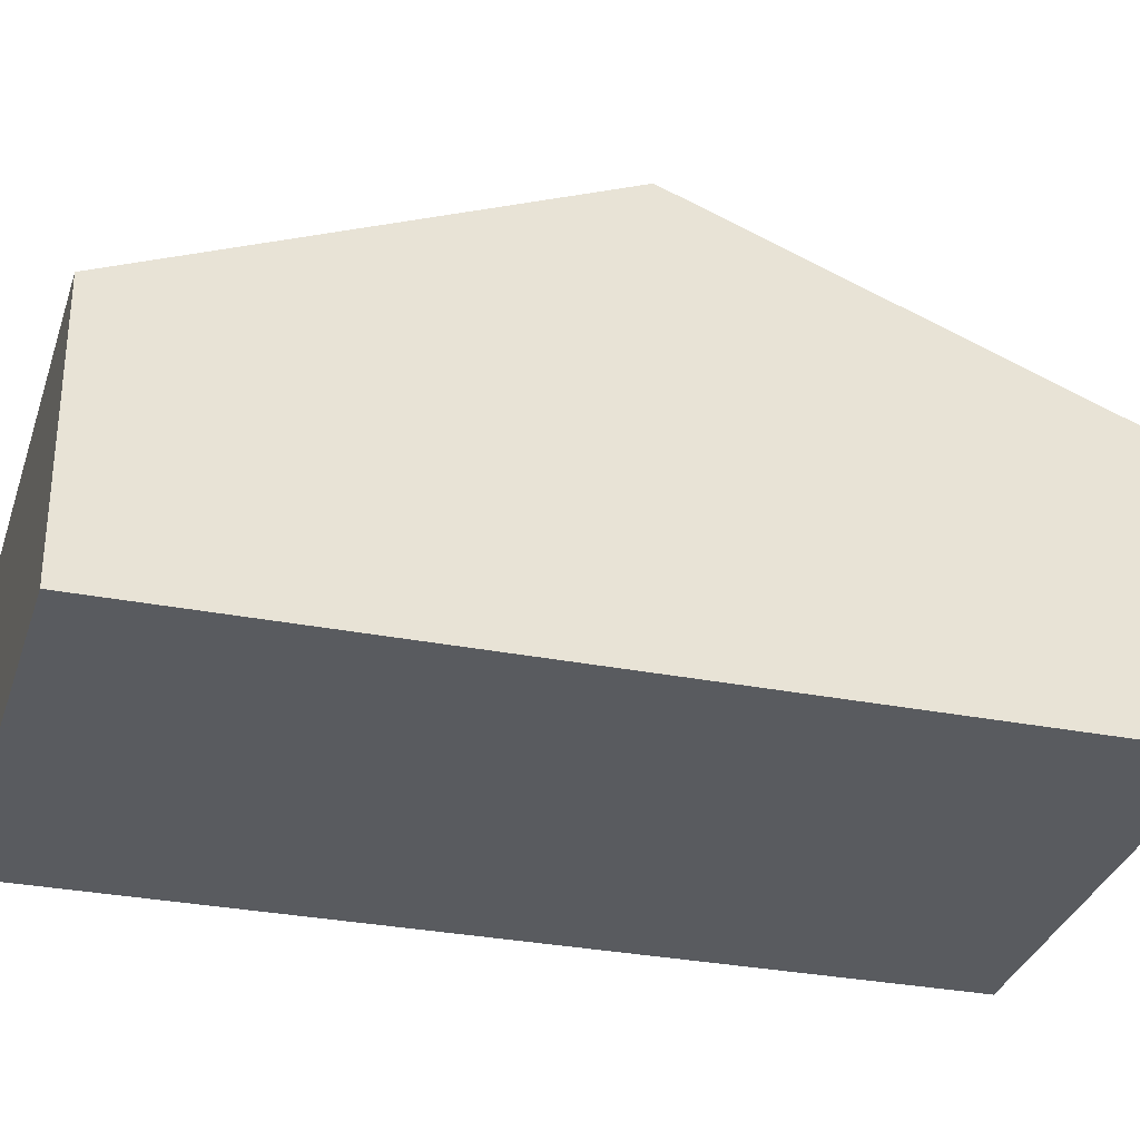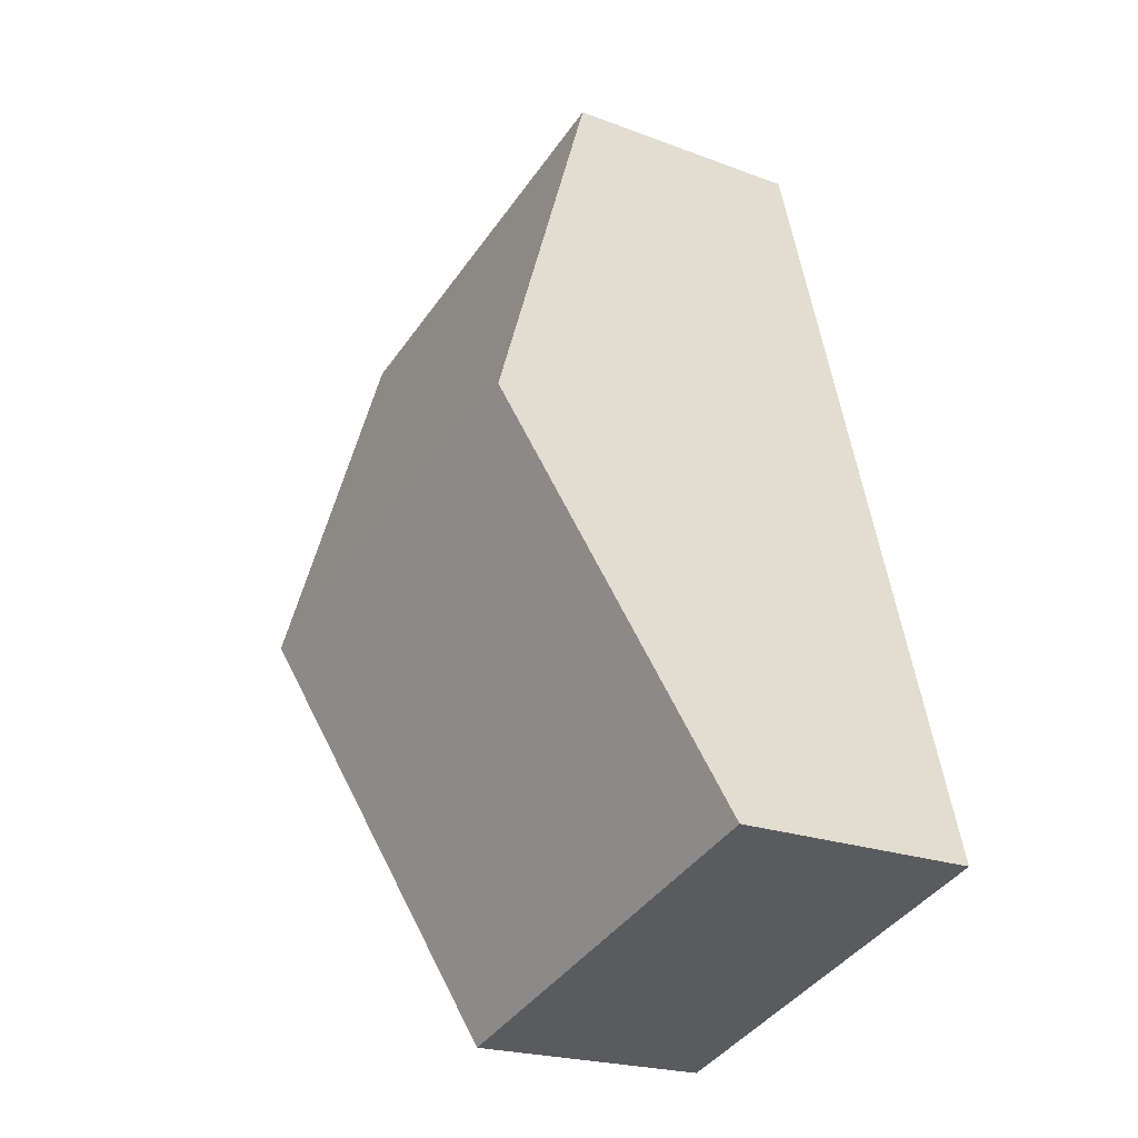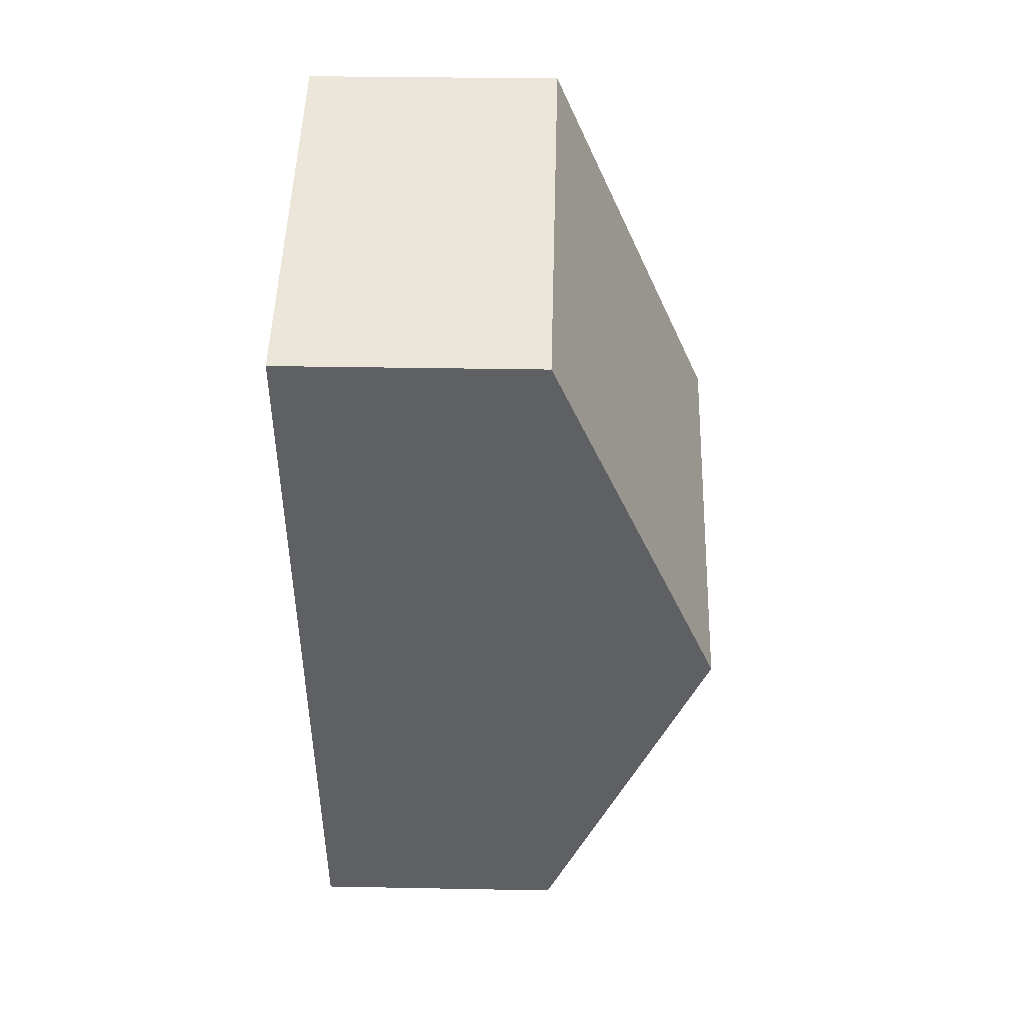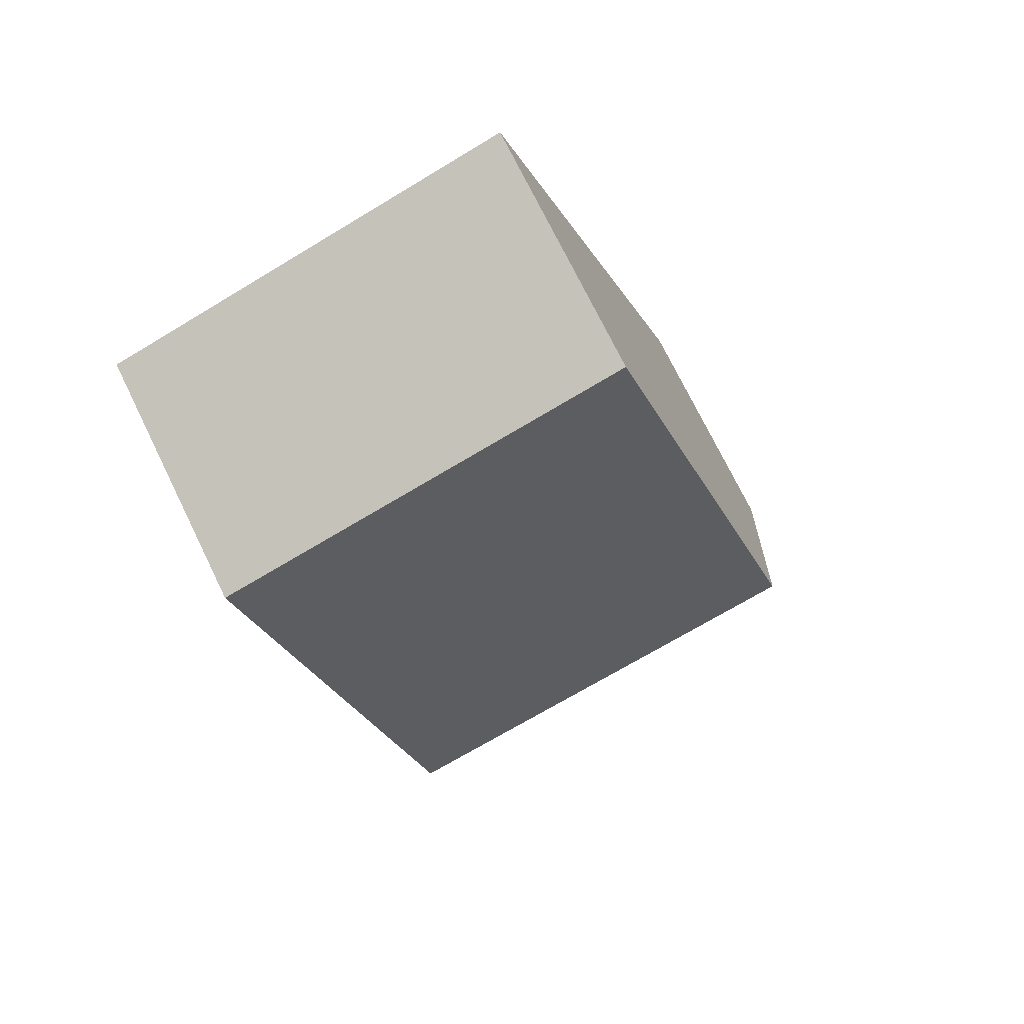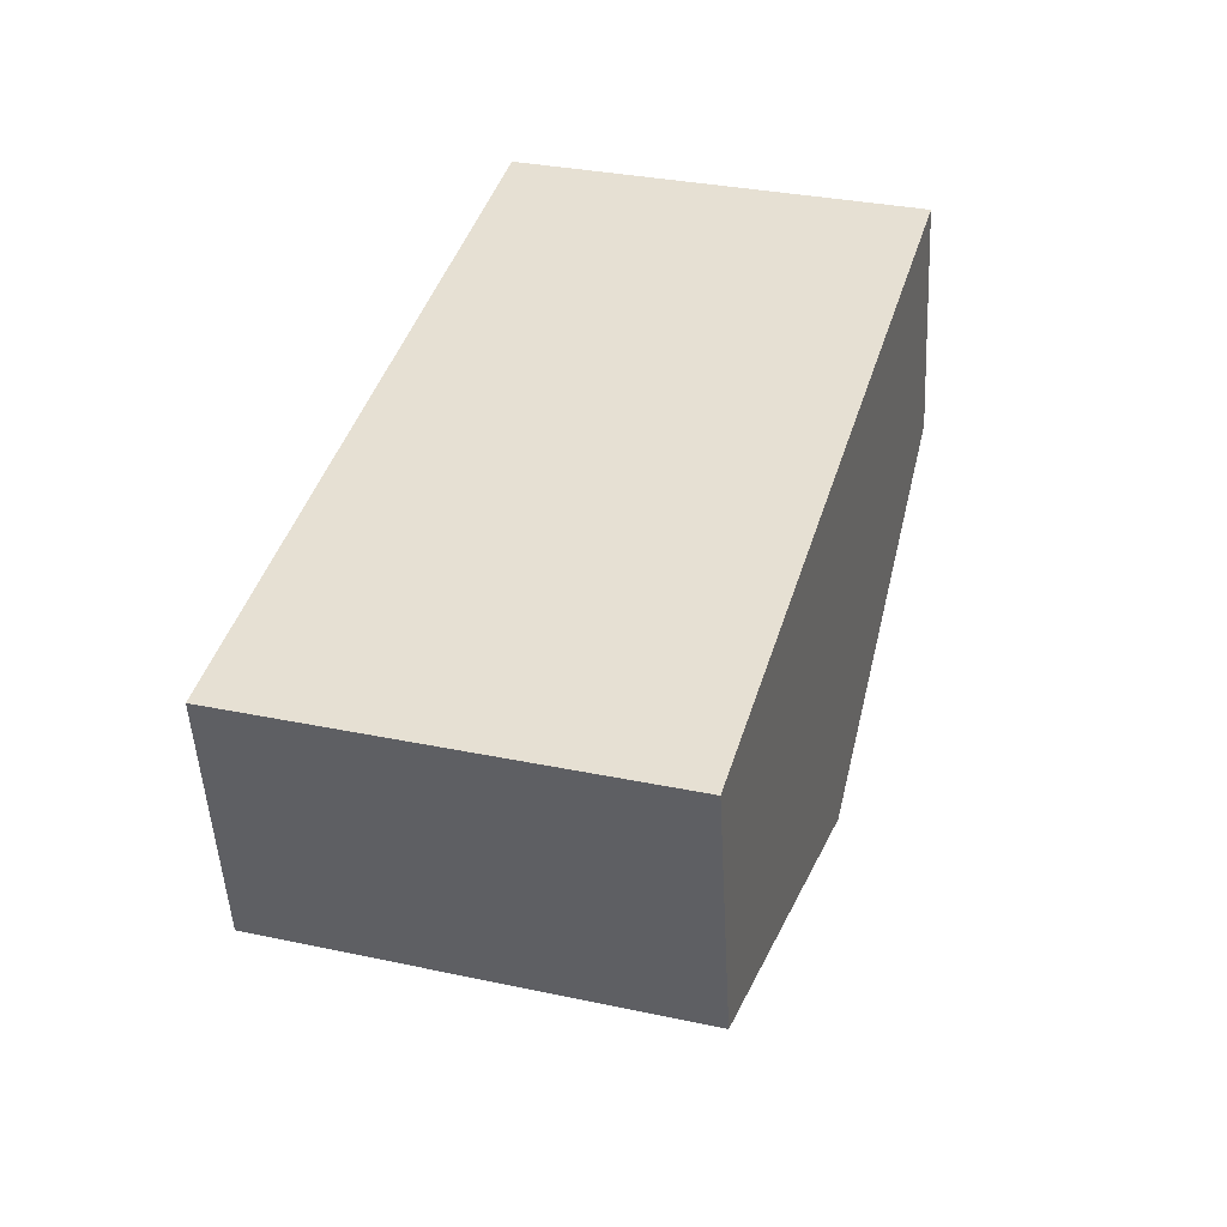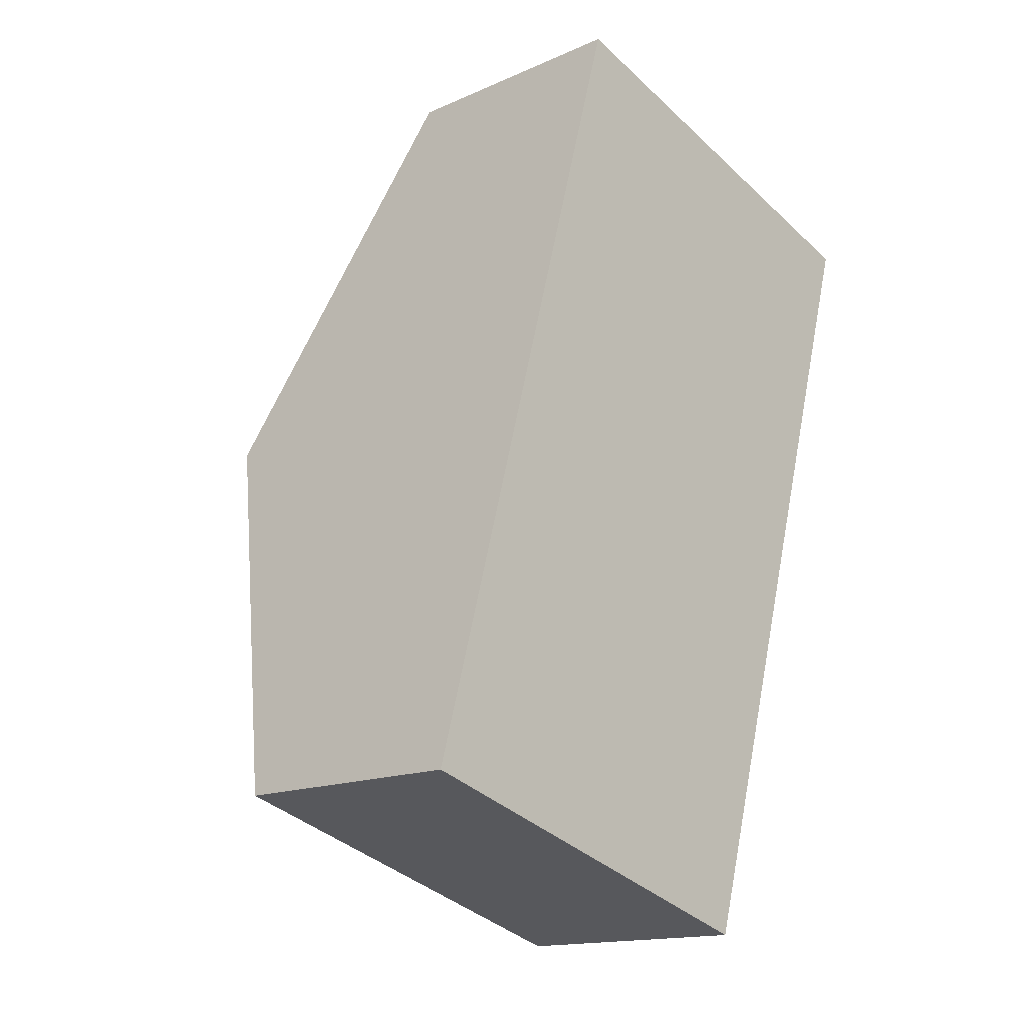
<metadata>
{"format":"obj","ext":"obj","renderer":"f3d","projection":"perspective","resolution":1024,"background":"white","views":[{"elev":-32.3,"azim":90.9,"up":"+Y"},{"elev":-21.6,"azim":-123.7,"up":"+Z"},{"elev":30.4,"azim":91.6,"up":"+Z"},{"elev":73.9,"azim":153.9,"up":"+Z"},{"elev":-50.1,"azim":3.0,"up":"+Z"},{"elev":-15.3,"azim":-46.8,"up":"+Z"}]}
</metadata>
<code>
v  5.914 2.38 6.276
v  1.058 3.939 3.758
v  2.106 2.38 7.483
v  4.847 3.939 2.557
v  0 2.367 1.449e-16
v  3.783 2.384 -1.154
v  3.783 7.066e-17 -1.154
v  0 0 0
v  1.058 -2.301e-16 3.758
v  2.106 -4.582e-16 7.483
v  5.914 -3.843e-16 6.276
v  4.847 -1.566e-16 2.557
g defaultobject
f 1 2 3
f 2 1 4
f 5 4 6
f 4 5 2
f 7 5 6
f 5 7 8
f 8 2 5
f 2 8 9
f 2 9 3
f 3 9 10
f 10 1 3
f 1 10 11
f 4 7 6
f 7 4 1
f 7 1 12
f 12 1 11
f 9 11 10
f 11 9 8
f 11 8 12
f 12 8 7

</code>
